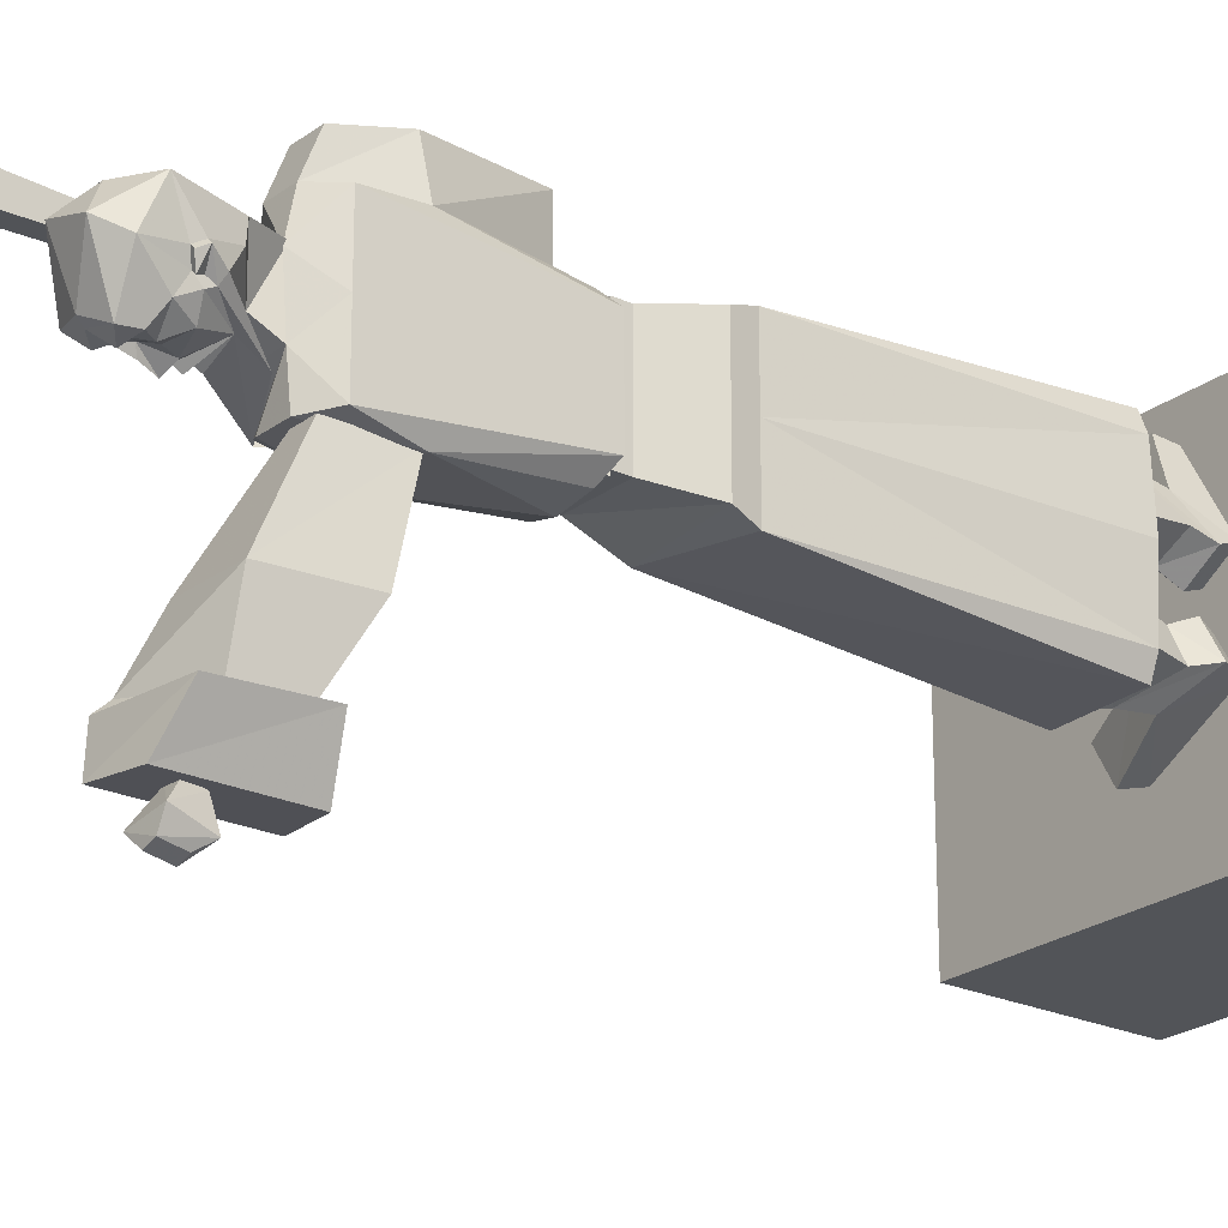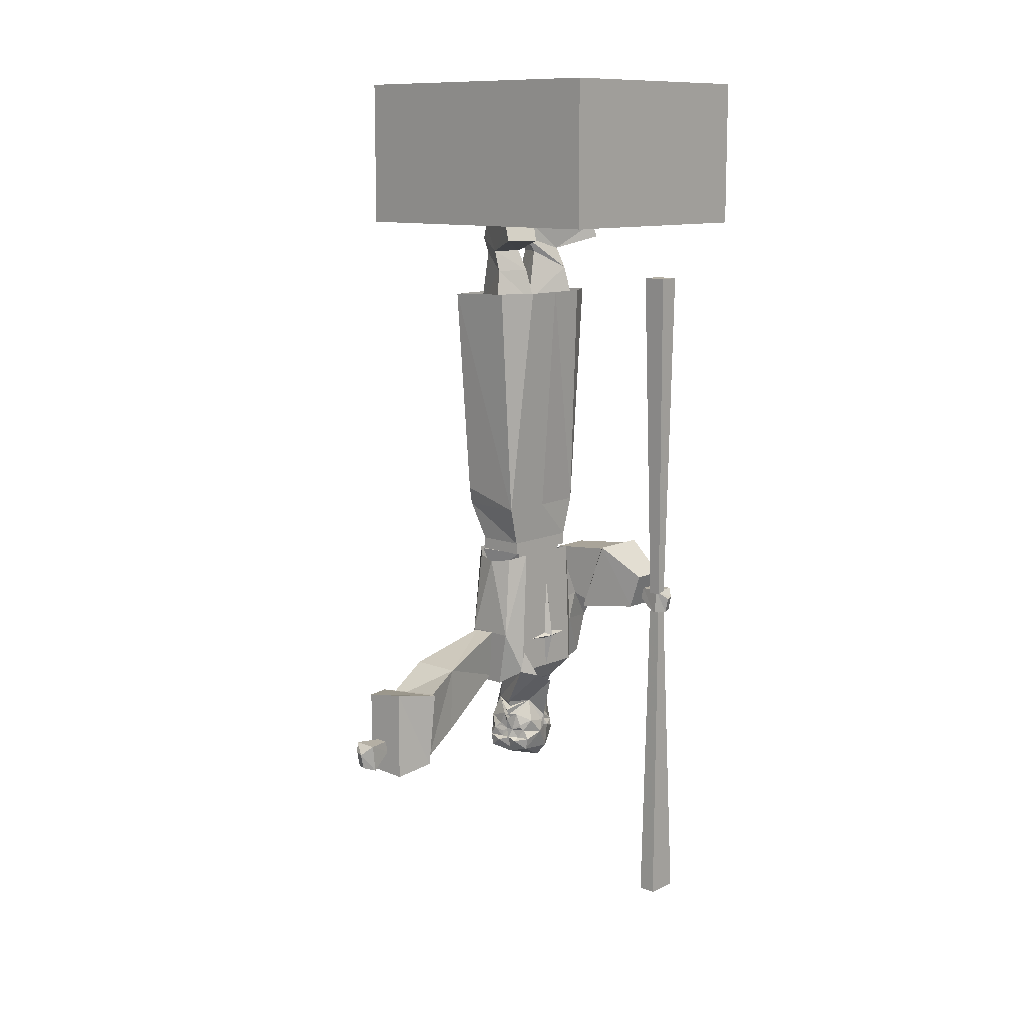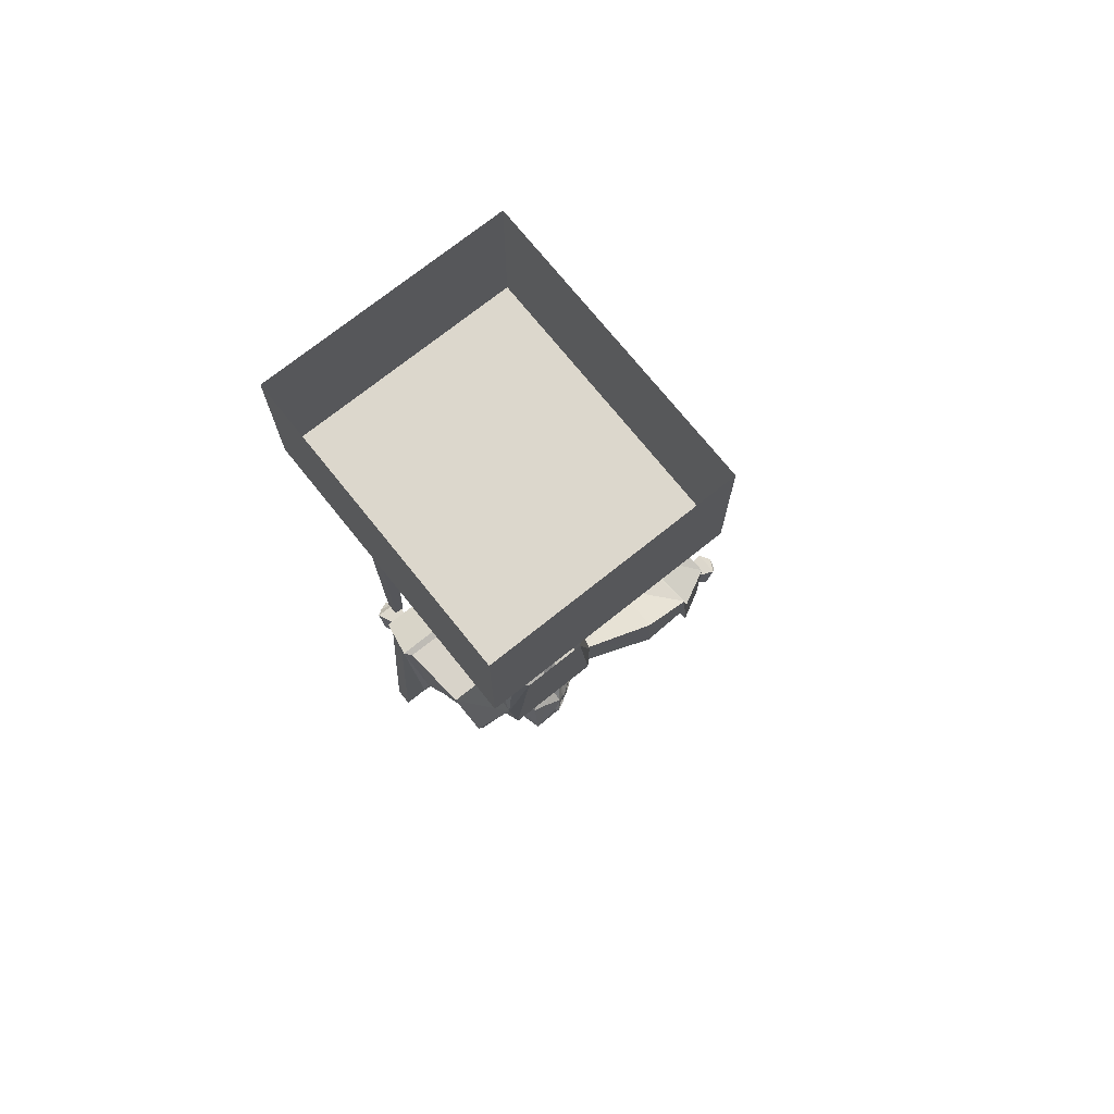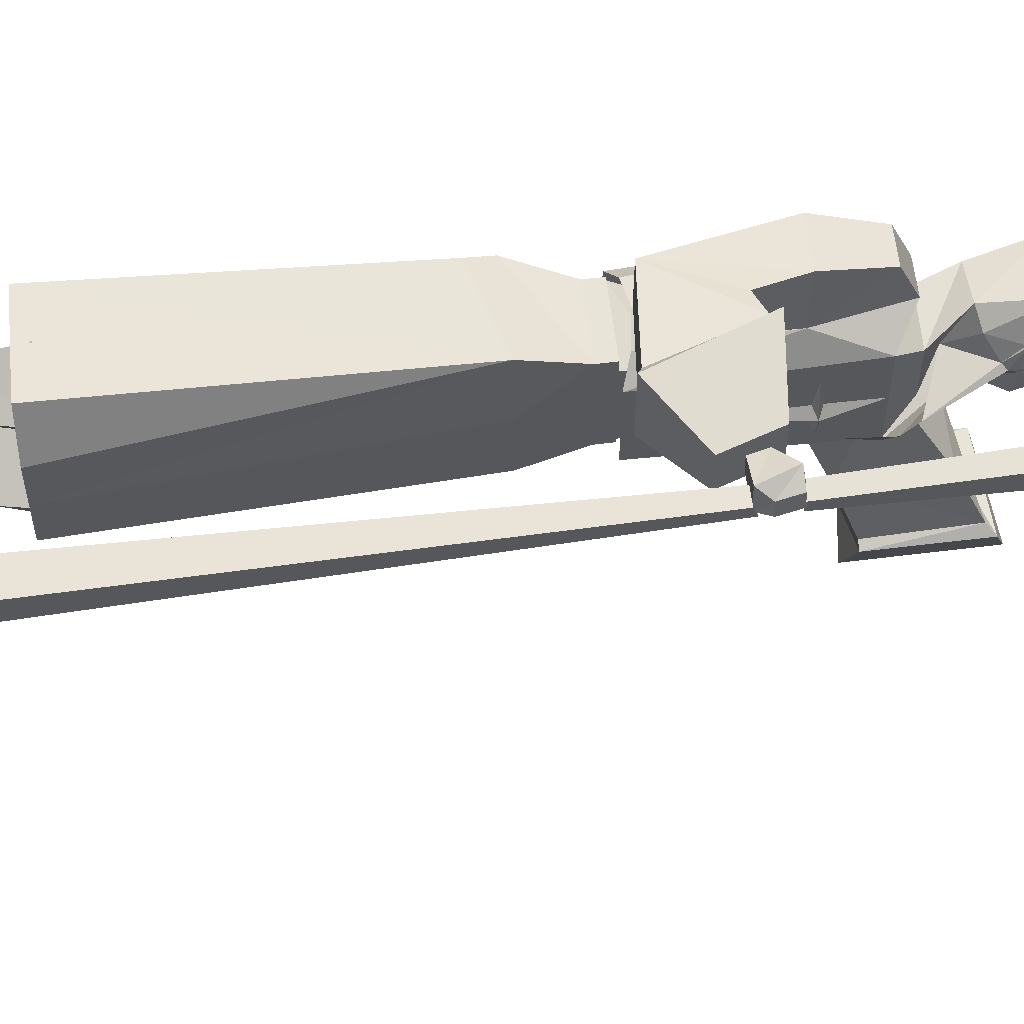
<metadata>
{"format":"obj","ext":"obj","renderer":"f3d","projection":"perspective","resolution":1024,"background":"white","views":[{"elev":-22.8,"azim":51.7,"up":"+Z"},{"elev":11.3,"azim":-137.2,"up":"+Y"},{"elev":72.8,"azim":51.3,"up":"+Y"},{"elev":61.3,"azim":-97.2,"up":"+Z"}]}
</metadata>
<code>
v -0.3906 0 0.4922
v -0.3906 0 -0.1328
v -0.3906 -0.375 -0.1328
v -0.3906 -0.375 0.4922
v 0.3594 0 0.4922
v 0.3594 -0.375 0.4922
v 0.3594 0 -0.1328
v 0.3594 -0.375 -0.1328
v -0.2031 -0.0625 -0.1328
v 0.1719 -0.0625 -0.1328
v 0.1719 -0.25 -0.1328
v -0.2031 -0.25 -0.1328
v 0.05469 -1.883 -0.3594
v 0.05469 -1.648 -0.3594
v 0.1562 -1.664 -0.3672
v 0.1562 -1.875 -0.3672
v 0.2031 -1.852 -0.2812
v 0.02344 -1.859 -0.2734
v 0.01562 -1.664 -0.2578
v 0.2031 -1.68 -0.2734
v 0.1875 -1.711 -0.2812
v 0.1875 -1.812 -0.2812
v 0.03906 -1.844 -0.2578
v 0.03125 -1.664 -0.25
v 0.0625 -1.625 -0.1406
v 0.1953 -1.625 -0.1406
v 0.1953 -1.797 -0.1484
v 0.0625 -1.797 -0.1484
v 0.07812 -0.3828 0.1484
v 0.07812 -0.3828 0.2422
v 0.1406 -0.3828 0.1953
v 0.1094 -0.5078 0.3438
v 0.1562 -0.4609 0.2656
v 0.1641 -0.4219 0.25
v 0.1172 -0.4531 0.3281
v 0.03906 -0.5078 0.3047
v 0.01562 -0.6016 0.3125
v 0.1094 -0.6016 0.3672
v 0.1797 -0.6016 0.2422
v 0.1562 -0.3828 0.2656
v 0.07031 -0.3828 0.4219
v 0.0625 -0.4219 0.4297
v 0.0625 -0.4531 0.2969
v 0.1016 -0.4219 0.2109
v 0.09375 -0.4609 0.2344
v 0.07812 -0.6016 0.1953
v 0.09375 -0.5781 0.2344
v 0.05469 -0.5703 0.3047
v 0.09375 -0.5703 0.3281
v 0.1328 -0.5781 0.2578
v 0.09375 -0.3828 0.2266
v 0 -0.3828 0.3828
v -0.007812 -0.4219 0.3906
v 0.1641 -0.4219 0.1016
v 0.1406 -0.4609 0.09375
v 0.0625 -0.5078 0.05469
v 0.07812 -0.4531 0.05469
v 0.1484 -0.3828 0.09375
v 0.125 -0.4219 0.1719
v 0.1094 -0.4609 0.1562
v 0.1719 -0.6016 0.1016
v 0.02344 -0.5078 0.125
v 0.04688 -0.4531 0.1172
v 0 -0.6016 0.1328
v 0.125 -0.6016 0.1953
v 0.1094 -0.5781 0.1562
v 0.1328 -0.5781 0.1094
v 0.04688 -0.6016 0.03125
v 0.0625 -0.5703 0.07812
v 0.03906 -0.5703 0.1172
v 0.1094 -0.3828 0.1641
v -0.04688 -0.3828 0.07812
v -0.0625 -0.4219 0.07031
v -0.02344 -0.4219 0
v -0.007812 -0.3828 0.007812
v 0 -1.664 0.1875
v -0.007812 -1.578 0.1719
v -0.007812 -1.57 0.1875
v -0.007812 -1.578 0.2031
v -0.02344 -1.57 0.1875
v -0.007812 -1.57 0.1172
v -0.007812 -1.562 0.1719
v 0 -1.414 0.1875
v -0.007812 -1.562 0.2031
v -0.007812 -1.57 0.2578
v 0.03125 -1.32 0.09375
v 0.1562 -1.289 0.09375
v 0.1562 -1.32 0.09375
v 0.1562 -1.32 0.2969
v 0.03125 -1.32 0.2969
v 0.03125 -1.289 0.2969
v 0.03125 -1.289 0.09375
v 0.1953 -1.188 0.07812
v 0.1562 -1.289 0.2969
v 0.1953 -1.188 0.3125
v 0.03125 -1.188 0.3281
v 0.02344 -1.188 0.1953
v 0.02344 -1.188 0.0625
v 0.1875 -1.141 0.0625
v 0.1875 -1.141 0.1953
v 0.1875 -1.141 0.3281
v 0.1953 -0.5781 0.3672
v 0.02344 -0.5703 0.3672
v -0.02344 -0.5703 0.2891
v -0.02344 -0.5703 0.1953
v -0.02344 -0.5703 0.1016
v 0.02344 -0.5703 0.02344
v 0.1953 -0.5781 0.02344
v 0.2109 -0.5781 0.0625
v 0.2188 -0.5781 0.1953
v 0.2109 -0.5781 0.3281
v 0.125 -1.773 0.125
v 0.07031 -1.773 0.1016
v 0 -1.664 0.07812
v 0.1016 -1.711 0.1094
v 0.1641 -1.82 0.1484
v 0.1641 -1.836 0.1406
v 0.1406 -1.828 0.1094
v 0.08594 -1.812 0.1016
v 0.07031 -1.812 0.1016
v 0.07031 -1.797 0.09375
v 0.07031 -1.789 0.1094
v 0.03906 -1.773 0.1562
v -0.02344 -1.68 0.125
v 0 -1.609 0.09375
v 0.05469 -1.812 0.1172
v 0.01562 -1.828 0.1406
v 0.01562 -1.836 0.1875
v 0.01562 -1.82 0.1953
v -0.03125 -1.703 0.1719
v 0.02344 -1.812 0.2031
v 0.1719 -1.812 0.1641
v 0.1875 -1.844 0.1797
v 0.1641 -1.836 0.1562
v 0.1641 -1.852 0.1562
v 0.1562 -1.867 0.125
v 0.1172 -1.859 0.09375
v 0.1016 -1.844 0.1016
v 0.07812 -1.859 0.1094
v 0.0625 -1.82 0.08594
v 0.07031 -1.852 0.09375
v 0.0625 -1.859 0.1094
v 0.03906 -1.844 0.1172
v 0.03125 -1.859 0.125
v 0.007812 -1.867 0.1719
v 0.01562 -1.852 0.1953
v 0.01562 -1.836 0.1953
v 0.02344 -1.844 0.2344
v 0.03125 -1.844 0.2266
v 0.04688 -1.789 0.2422
v 0.07031 -1.742 0.1875
v 0.1094 -1.75 0.1641
v 0.1641 -1.789 0.2031
v 0.1797 -1.844 0.1875
v 0.1797 -1.859 0.1719
v 0.1719 -1.852 0.1484
v 0.1016 -1.852 0.1016
v 0.09375 -1.867 0.1016
v 0.09375 -1.883 0.1016
v 0.07031 -1.883 0.1016
v 0.04688 -1.883 0.1172
v 0.04688 -1.867 0.1172
v 0.03906 -1.852 0.1172
v 0.125 -1.914 0.09375
v 0.1328 -1.883 0.09375
v 0.01562 -1.883 0.125
v 0.02344 -1.914 0.125
v 0.04688 -1.891 0.1016
v 0.07031 -1.914 0.1094
v 0.07812 -1.93 0.1172
v 0.0625 -1.961 0.2188
v 0.02344 -1.922 0.2109
v 0.02344 -1.859 0.2188
v 0.007812 -1.852 0.2031
v 0.09375 -1.891 0.08594
v 0.1562 -1.781 0.2422
v 0.1797 -1.891 0.25
v 0.1719 -1.859 0.1797
v 0.1719 -1.922 0.1719
v 0.1406 -1.961 0.1953
v 0.07812 -1.781 0.2656
v 0.0625 -1.891 0.2812
v 0.03125 -1.711 0.2422
v 0.03125 -1.711 0.1328
v 0.125 -1.711 0.1328
v 0.125 -1.711 0.25
v 0.01562 -1.859 0.2266
v 0.1172 -1.93 0.25
v 0.0625 -1.703 0.3203
v 0.125 -1.703 0.3203
v 0.1562 -1.555 0.3281
v 0.03125 -1.555 0.3281
v 0 -1.664 0.2891
v 0.125 -1.719 0.2422
v 0.125 -1.672 0.3984
v 0.0625 -1.672 0.3984
v 0.1406 -1.562 0.4219
v 0.05469 -1.562 0.4219
v 0.02344 -1.477 0.3438
v 0.09375 -1.344 0.3203
v 0.03906 -1.336 0.3047
v 0 -1.32 0.2734
v 0.03125 -1.555 0.04688
v 0.1562 -1.555 0.04688
v 0.125 -1.703 0.05469
v 0.0625 -1.703 0.05469
v 0 -1.664 0.08594
v 0 -1.32 0.1016
v 0.03906 -1.336 0.07031
v 0.09375 -1.344 0.05469
v 0.1484 -1.336 0.07031
v 0.1797 -1.32 0.1016
v 0.1719 -1.664 0.0625
v 0.1797 -1.32 0.2734
v 0.1719 -1.664 0.1875
v 0.1719 -1.664 0.3125
v 0.1484 -1.336 0.3047
v 0.1328 -1.391 0.1016
v 0.03125 -1.391 0.125
v 0.03125 -1.32 0.1016
v 0.1562 -1.32 0.08594
v 0.1328 -1.391 0.2734
v 0.1562 -1.32 0.2891
v 0.03125 -1.391 0.25
v 0.03125 -1.32 0.2734
v 0.08594 -1.344 0.3438
v 0.08594 -1.344 0.4453
v 0.02344 -1.477 0.4453
v -0.02344 -1.492 0.4609
v -0.02344 -1.492 0.3438
v -0.07812 -1.328 0.3438
v -0.2031 -1.398 0.4531
v -0.2031 -1.398 0.3672
v -0.1719 -1.492 0.3672
v -0.1719 -1.492 0.4531
v -0.02344 -1.508 0.4766
v -0.09375 -1.32 0.4766
v -0.09375 -1.32 0.3281
v -0.02344 -1.508 0.3281
v -0.07812 -1.328 0.4609
v -0.1875 -1.469 0.4297
v -0.1875 -1.469 0.3984
v -0.1953 -1.438 0.3984
v -0.1953 -1.438 0.4297
v -0.25 -1.438 0.4531
v -0.2266 -1.5 0.4531
v -0.2422 -1.508 0.3906
v -0.25 -1.438 0.3906
v -0.2734 -1.461 0.4141
v -0.2656 -1.461 0.4375
v -0.2578 -1.5 0.4375
v -0.2656 -1.5 0.4141
v -0.2578 -1.5 0.3906
v -0.2656 -2.359 0.375
v -0.2656 -2.359 0.4609
v -0.2578 -1.5 0.4141
v -0.2266 -1.5 0.4141
v -0.2188 -2.359 0.4609
v -0.2188 -2.359 0.375
v -0.2266 -1.5 0.3906
v -0.2734 -0.5312 0.3672
v -0.2578 -1.445 0.3906
v -0.2578 -1.438 0.4141
v -0.2734 -0.5312 0.4219
v -0.2109 -0.5312 0.4219
v -0.2266 -1.438 0.4141
v -0.2266 -1.445 0.3906
v -0.2109 -0.5312 0.3672
v 0.1484 -1.555 0.05469
v 0.1484 -1.688 0.05469
v 0.1016 -1.688 0.05469
v 0.08594 -1.555 0.04688
v 0.1328 -1.789 -0.3672
v 0.1016 -1.789 -0.3672
v 0.1016 -1.82 -0.3594
v 0.1328 -1.82 -0.3594
v 0.1562 -1.852 -0.3984
v 0.1562 -1.789 -0.4219
v 0.09375 -1.789 -0.4219
v 0.09375 -1.859 -0.4141
v 0.1406 -1.812 -0.4375
v 0.1172 -1.812 -0.4453
v 0.1172 -1.852 -0.4375
v 0.1406 -1.852 -0.4297
f 1 2 3
f 1 3 4
f 1 4 5
f 5 4 6
f 5 6 7
f 7 6 8
f 7 8 2
f 2 8 3
f 3 8 4
f 4 8 6
f 13 14 15
f 13 15 16
f 13 16 17
f 13 17 18
f 13 18 14
f 14 18 19
f 14 19 15
f 15 19 20
f 15 20 16
f 16 20 17
f 17 20 21
f 17 21 22
f 17 22 18
f 18 22 23
f 18 23 19
f 19 23 24
f 19 24 20
f 20 24 21
f 21 24 25
f 21 25 26
f 21 26 27
f 21 27 22
f 22 27 23
f 23 27 28
f 23 28 25
f 23 25 24
f 29 30 31
f 32 33 34
f 32 34 35
f 32 35 36
f 32 36 37
f 32 37 38
f 32 38 39
f 32 39 33
f 32 33 33
f 32 33 32
f 34 40 35
f 35 40 41
f 35 41 42
f 35 42 43
f 35 43 36
f 36 43 44
f 36 44 45
f 36 45 45
f 36 45 36
f 36 45 46
f 36 46 37
f 37 46 47
f 37 47 48
f 37 48 38
f 38 48 49
f 38 49 39
f 39 49 50
f 39 50 46
f 39 46 45
f 39 45 33
f 33 45 34
f 34 45 44
f 34 44 40
f 40 44 51
f 51 44 43
f 51 43 52
f 52 43 53
f 52 53 41
f 41 53 42
f 42 53 43
f 50 47 46
f 54 55 56
f 54 56 57
f 54 57 58
f 54 58 59
f 54 59 60
f 54 60 55
f 55 60 61
f 55 61 56
f 55 56 55
f 55 56 56
f 62 60 60
f 62 60 62
f 62 60 59
f 62 59 63
f 62 63 57
f 62 57 56
f 62 56 64
f 62 64 65
f 62 65 60
f 60 65 61
f 61 65 66
f 61 66 67
f 61 67 68
f 61 68 56
f 56 68 64
f 64 68 69
f 64 69 70
f 64 70 65
f 65 70 66
f 59 71 63
f 63 71 72
f 63 72 73
f 63 73 74
f 63 74 57
f 57 74 75
f 57 75 58
f 59 58 71
f 68 67 69
f 75 74 73
f 75 73 72
f 76 77 78
f 76 78 79
f 76 79 80
f 76 80 77
f 77 80 81
f 77 81 78
f 78 81 82
f 78 82 83
f 78 83 84
f 78 84 85
f 78 85 79
f 79 85 80
f 80 85 84
f 80 84 83
f 80 83 82
f 80 82 81
f 86 87 88
f 86 88 89
f 86 89 90
f 86 90 91
f 86 91 92
f 86 92 87
f 87 92 93
f 87 93 94
f 87 94 88
f 88 94 89
f 89 94 90
f 90 94 91
f 91 94 95
f 91 95 96
f 91 96 97
f 91 97 92
f 92 97 98
f 92 98 93
f 93 98 99
f 93 99 100
f 93 100 95
f 93 95 94
f 100 101 95
f 95 101 96
f 96 101 102
f 96 102 103
f 96 103 104
f 96 104 105
f 96 105 97
f 97 105 98
f 98 105 106
f 98 106 107
f 98 107 108
f 98 108 99
f 99 108 109
f 99 109 100
f 100 109 110
f 100 110 111
f 100 111 101
f 101 111 102
f 112 113 114
f 112 114 115
f 112 115 116
f 112 116 117
f 112 117 118
f 112 118 119
f 112 119 120
f 112 120 121
f 112 121 122
f 112 122 113
f 113 122 123
f 113 123 124
f 113 124 114
f 114 124 125
f 123 121 120
f 123 120 126
f 123 126 127
f 123 127 128
f 123 128 129
f 123 129 130
f 123 130 124
f 121 123 122
f 129 131 130
f 129 130 130
f 115 116 115
f 116 115 132
f 116 132 133
f 116 133 134
f 116 134 117
f 117 134 135
f 117 135 136
f 117 136 118
f 118 136 137
f 118 137 138
f 118 138 119
f 119 138 139
f 119 139 140
f 140 139 141
f 140 141 142
f 140 142 126
f 126 142 143
f 126 143 127
f 127 143 144
f 127 144 145
f 127 145 128
f 128 145 146
f 128 146 147
f 128 147 129
f 129 147 148
f 129 148 131
f 131 148 149
f 131 149 150
f 131 150 151
f 131 151 130
f 132 115 152
f 132 152 153
f 132 153 154
f 132 154 133
f 133 154 155
f 133 155 156
f 133 156 134
f 134 156 135
f 134 135 134
f 134 134 116
f 157 137 139
f 157 139 138
f 157 138 137
f 137 158 139
f 139 158 159
f 139 159 160
f 139 160 141
f 141 160 142
f 142 160 161
f 142 161 162
f 142 162 144
f 142 144 163
f 142 163 143
f 143 163 144
f 136 164 165
f 136 165 137
f 137 165 159
f 137 159 158
f 166 167 145
f 166 145 144
f 166 144 161
f 166 161 168
f 166 168 167
f 167 168 169
f 167 169 170
f 167 170 171
f 167 171 172
f 167 172 145
f 145 172 146
f 146 172 173
f 146 173 174
f 146 174 147
f 146 147 147
f 147 147 129
f 175 165 164
f 175 164 169
f 175 169 160
f 175 160 159
f 175 159 165
f 169 168 160
f 160 168 161
f 153 152 176
f 153 176 177
f 153 177 154
f 154 177 178
f 154 178 155
f 155 178 156
f 156 178 135
f 135 178 179
f 135 179 136
f 136 179 164
f 164 179 180
f 164 180 170
f 164 170 169
f 181 151 150
f 181 150 182
f 181 182 177
f 181 177 176
f 181 176 183
f 181 183 151
f 151 183 184
f 151 184 152
f 152 184 185
f 152 185 186
f 152 186 176
f 176 186 183
f 144 162 161
f 187 148 174
f 187 174 173
f 187 173 149
f 187 149 148
f 147 174 148
f 170 180 171
f 171 180 188
f 171 188 182
f 171 182 172
f 172 182 173
f 173 182 149
f 149 182 150
f 188 177 182
f 177 188 180
f 177 180 179
f 177 179 178
f 189 190 191
f 189 191 192
f 189 192 193
f 189 193 194
f 189 194 190
f 189 190 195
f 189 195 196
f 189 196 192
f 189 192 190
f 190 192 191
f 190 191 197
f 190 197 195
f 195 197 196
f 196 197 198
f 196 198 192
f 192 198 199
f 192 199 191
f 192 191 200
f 192 200 201
f 192 201 202
f 192 202 193
f 193 202 76
f 193 76 183
f 193 183 194
f 203 204 205
f 203 205 206
f 203 206 207
f 203 207 208
f 203 208 209
f 203 209 210
f 203 210 204
f 204 210 211
f 204 211 212
f 204 212 213
f 204 213 205
f 205 213 185
f 205 185 206
f 206 185 207
f 207 185 184
f 207 184 76
f 207 76 208
f 208 76 202
f 184 183 76
f 212 214 215
f 212 215 213
f 213 215 185
f 185 215 194
f 194 215 216
f 194 216 190
f 190 216 191
f 191 216 214
f 191 214 217
f 191 217 200
f 215 214 216
f 218 219 220
f 218 220 221
f 218 221 222
f 222 221 223
f 222 223 224
f 224 223 225
f 224 225 219
f 219 225 220
f 191 226 227
f 191 227 197
f 197 227 198
f 198 227 228
f 198 228 199
f 199 228 229
f 199 229 230
f 199 230 231
f 199 231 226
f 199 226 191
f 232 233 234
f 232 234 235
f 232 235 236
f 232 236 237
f 232 237 233
f 233 237 238
f 233 238 234
f 234 238 239
f 234 239 235
f 235 239 236
f 236 239 230
f 236 230 229
f 236 229 237
f 237 229 240
f 237 240 238
f 238 240 231
f 238 231 239
f 239 231 230
f 241 242 243
f 241 243 244
f 241 244 245
f 241 245 246
f 241 246 247
f 241 247 242
f 242 247 243
f 243 247 248
f 243 248 245
f 243 245 244
f 248 249 250
f 248 250 245
f 245 250 246
f 246 250 251
f 246 251 252
f 246 252 247
f 247 252 248
f 248 252 249
f 249 252 251
f 249 251 250
f 227 226 231
f 227 231 240
f 227 240 229
f 227 229 228
f 253 254 255
f 253 255 256
f 256 255 257
f 257 255 258
f 257 258 259
f 257 259 260
f 260 259 254
f 260 254 253
f 255 254 259
f 255 259 258
f 261 262 263
f 261 263 264
f 264 263 265
f 265 263 266
f 265 266 267
f 265 267 268
f 268 267 262
f 268 262 261
f 264 261 268
f 264 268 265
f 27 26 269
f 27 269 270
f 27 270 271
f 27 271 28
f 28 271 25
f 25 271 272
f 25 272 269
f 25 269 26
f 273 274 275
f 273 275 276
f 273 276 277
f 273 277 278
f 273 278 279
f 273 279 274
f 274 279 275
f 275 279 280
f 275 280 277
f 275 277 276
f 278 281 282
f 278 282 279
f 279 282 280
f 280 282 283
f 280 283 284
f 280 284 277
f 277 284 278
f 278 284 281
f 281 284 283
f 281 283 282
f 9 10 11
f 9 11 12

</code>
